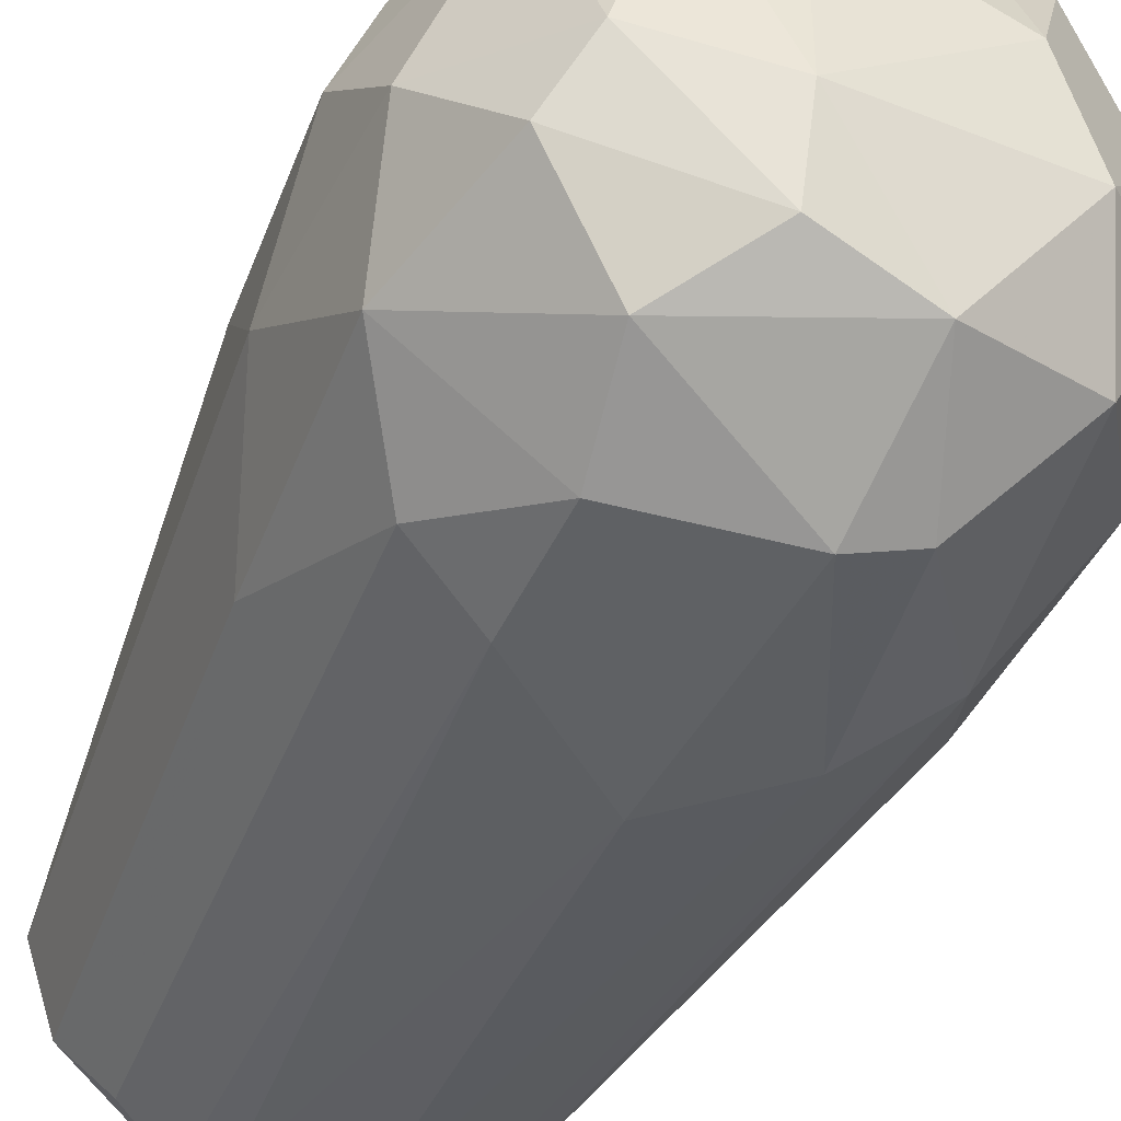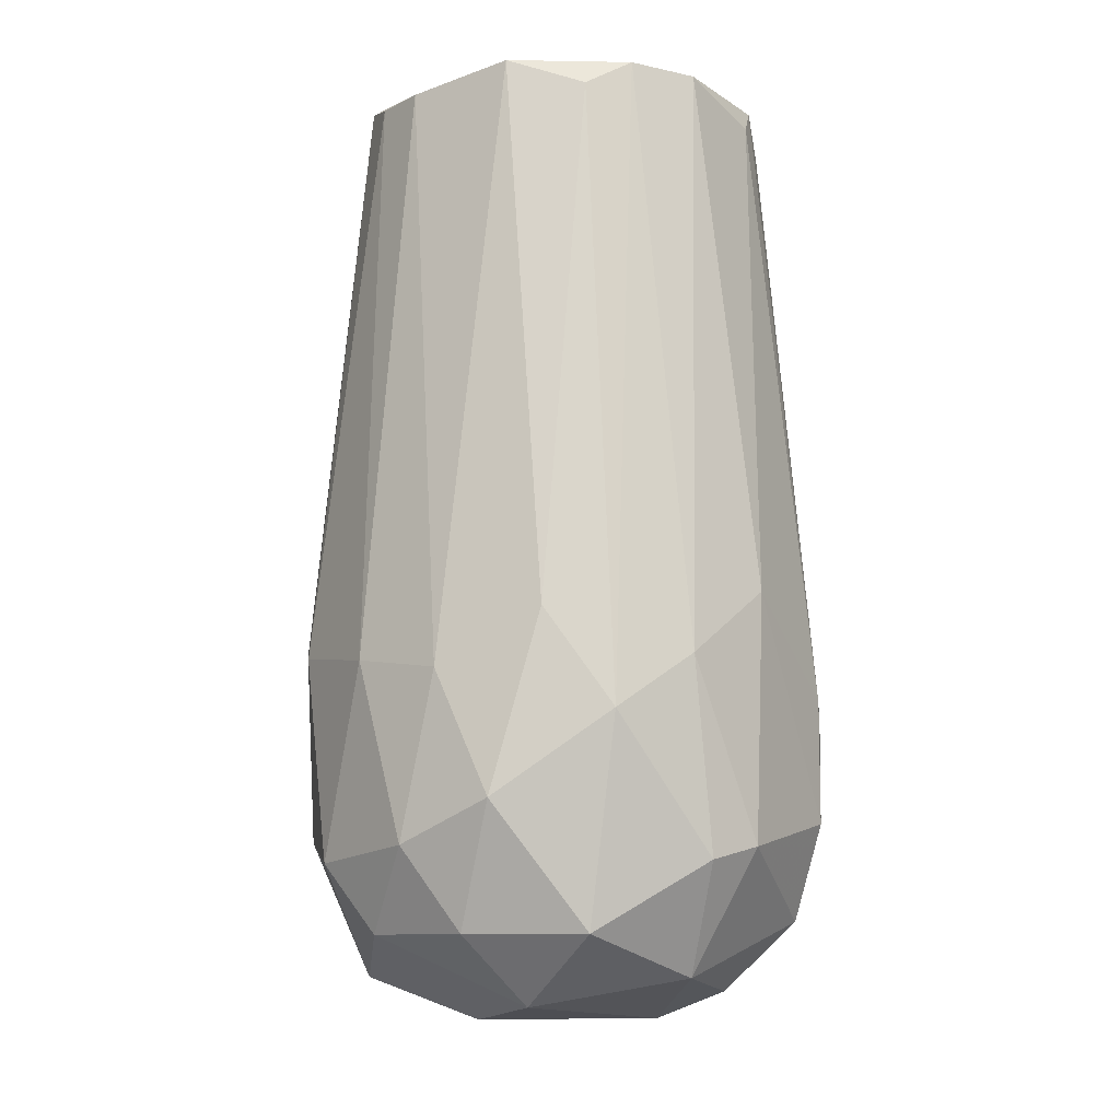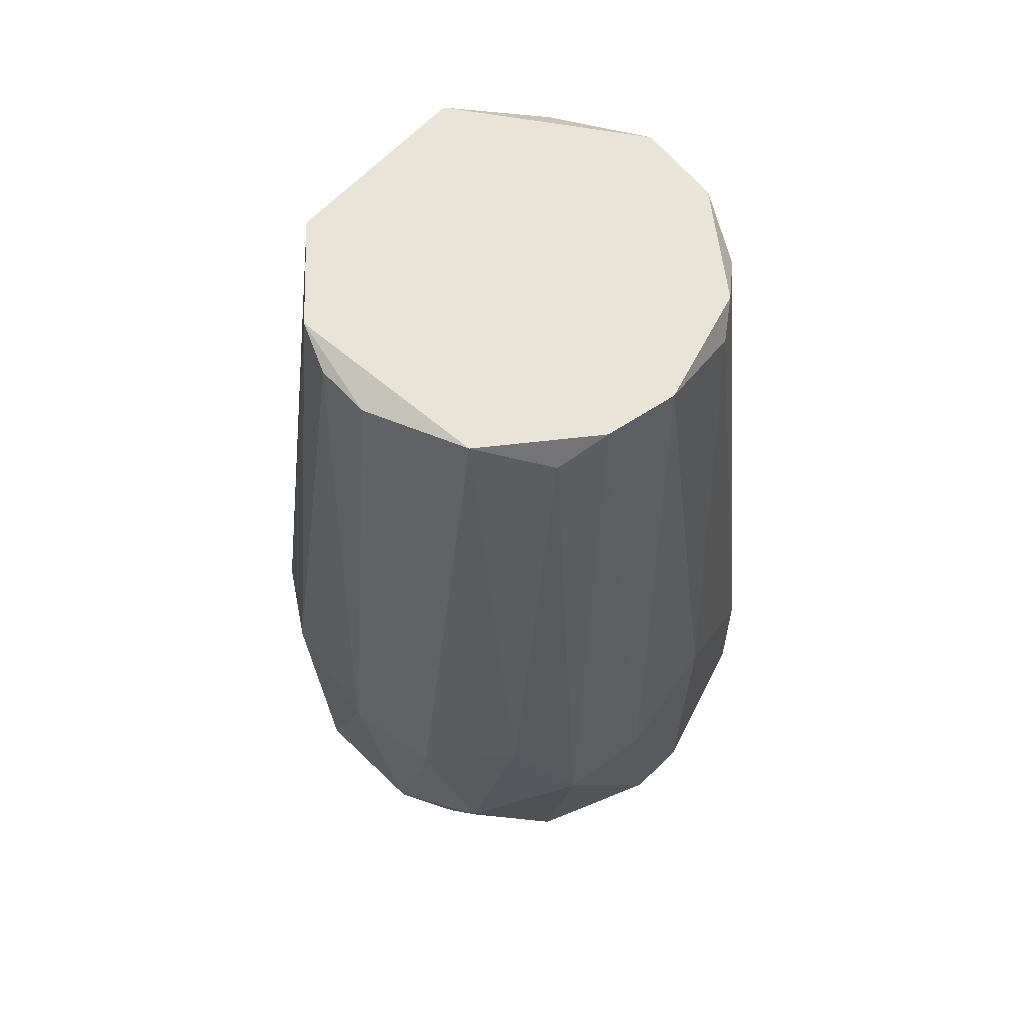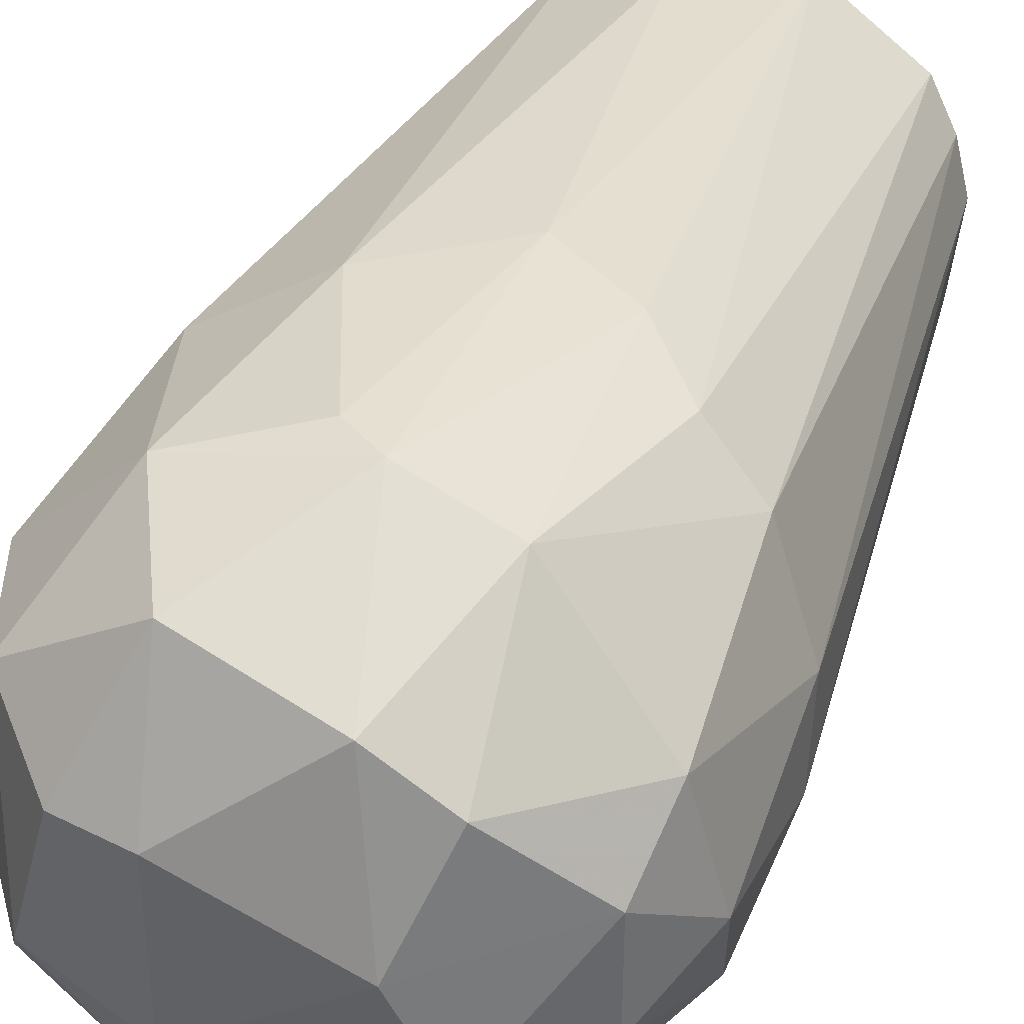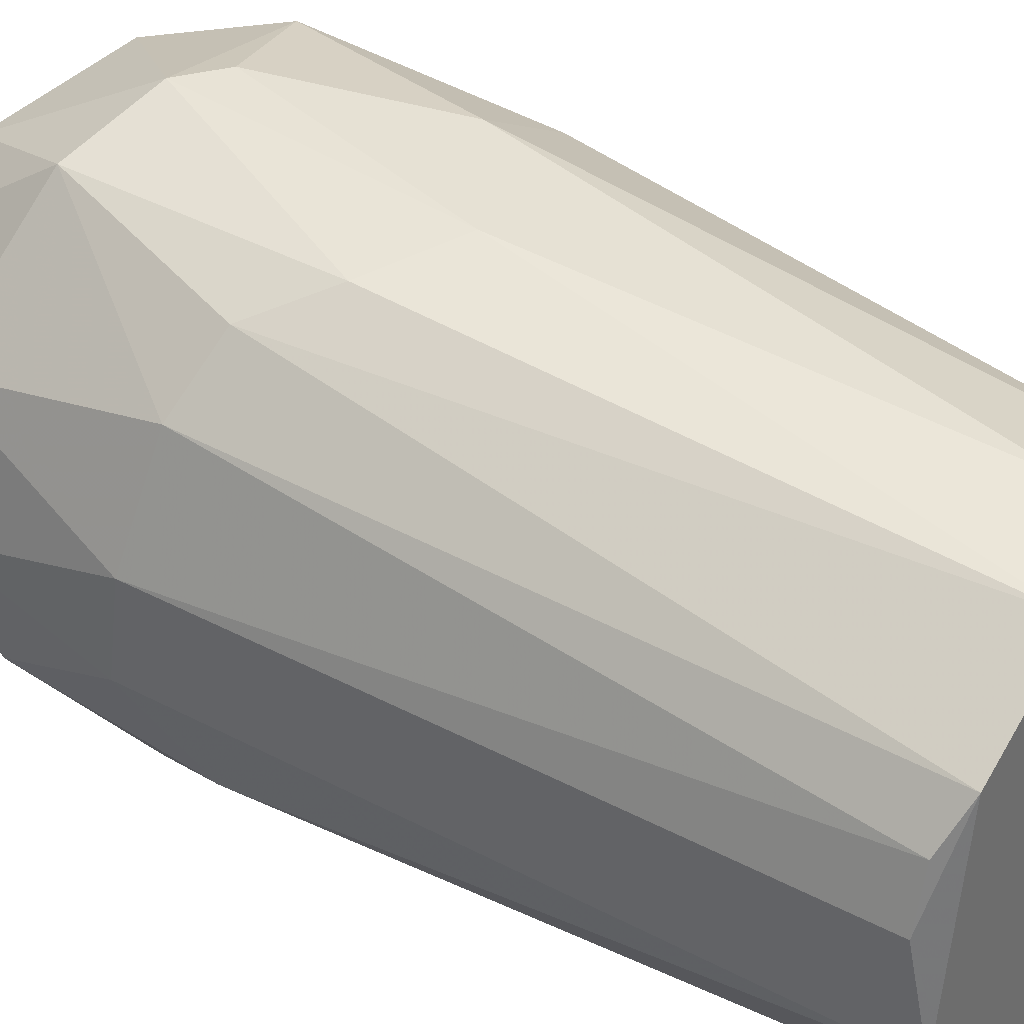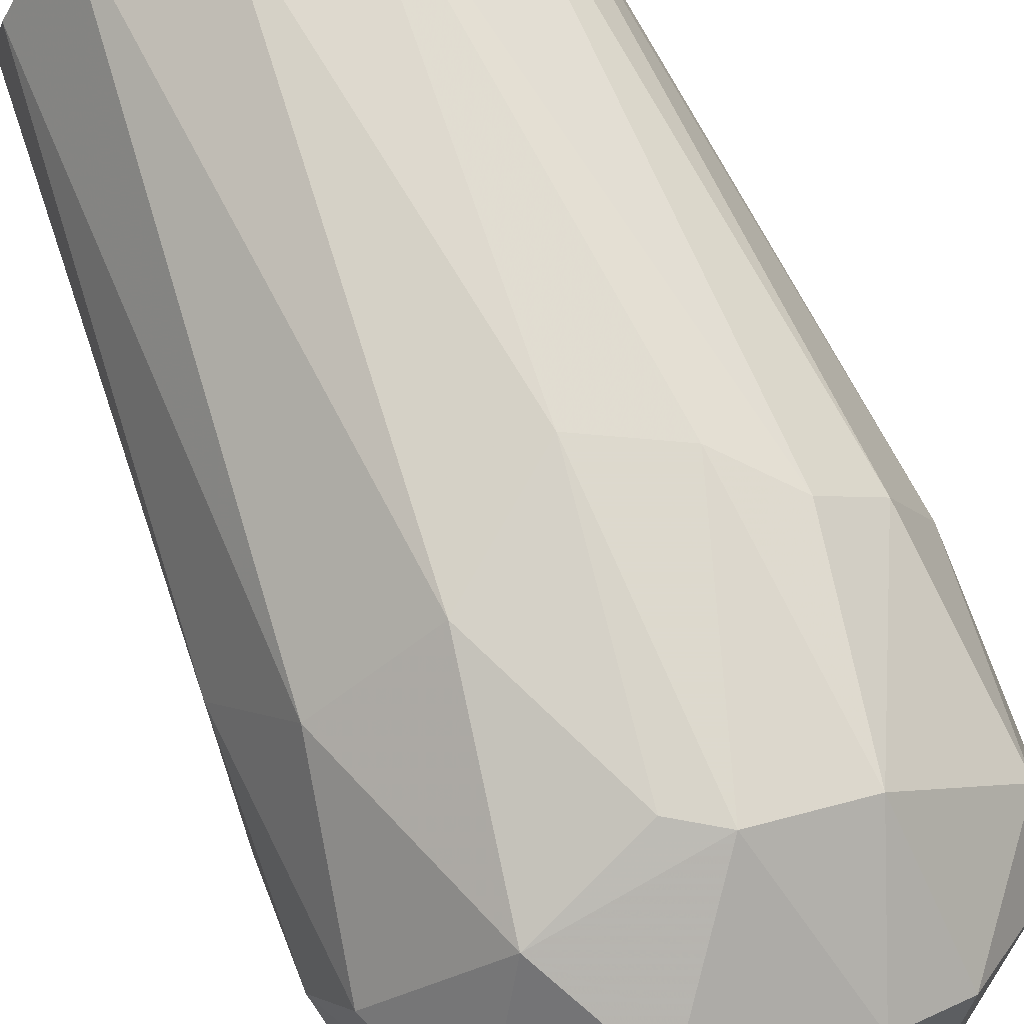
<metadata>
{"format":"obj","ext":"obj","renderer":"f3d","projection":"perspective","resolution":1024,"background":"white","views":[{"elev":-44.2,"azim":156.7,"up":"+Y"},{"elev":-10.1,"azim":-51.8,"up":"+Z"},{"elev":60.2,"azim":-56.2,"up":"+Z"},{"elev":38.8,"azim":-159.2,"up":"+Y"},{"elev":38.0,"azim":-51.9,"up":"+Y"},{"elev":79.3,"azim":156.4,"up":"+Y"}]}
</metadata>
<code>
v 0.01158 -0.00138 0.01324
v -0.006935 0.01328 -0.02998
v -0.007708 0.007876 -0.03769
v -0.007708 -0.003697 -0.03924
v 0.0139 0.004017 -0.01608
v 0.0139 -0.00138 -0.03229
v 0.00927 -0.002925 -0.03846
v -0.005391 0.001703 -0.04001
v -0.003852 0.01097 0.01324
v -0.003852 0.01019 -0.03769
v 0.004637 0.01405 -0.0184
v 0.004637 -0.01064 0.01324
v -0.01002 -0.01141 -0.0238
v -0.01465 0.002476 -0.02071
v -0.01465 -0.002925 -0.02149
v -0.01465 -0.000608 -0.03075
v -0.001535 0.01405 -0.01377
v -0.001535 -0.0145 -0.03075
v -0.001535 0.01483 -0.02921
v 0.006954 0.009421 0.01324
v 0.006954 0.00479 -0.03924
v 0.006954 0.01328 -0.02998
v 0.006954 -0.01141 -0.03461
v -0.0108 0.004793 0.01247
v -0.0108 -0.004469 0.01324
v -0.002308 -0.01141 0.01324
v -0.002308 -0.01064 -0.03769
v 0.01081 0.007104 -0.03537
v 0.01081 0.00479 0.0117
v 0.01081 0.01019 -0.01917
v 0.01081 -0.006011 -0.03615
v 0.006181 -0.01373 -0.0292
v 0.006181 -0.01373 -0.02225
v -0.01234 -0.008325 -0.0184
v -0.01234 0.008648 -0.01994
v -0.01234 -0.002925 -0.03538
v -0.01234 0.003248 -0.03538
v -0.00848 -0.008325 0.0117
v 0.01313 0.007104 -0.0292
v 0.01313 -0.007553 -0.02843
v -0.01311 0.006334 -0.03152
v -0.004622 -0.01373 -0.03152
v -0.006163 0.01328 -0.01608
v -0.006163 -0.01373 -0.02071
v -0.006163 -0.009867 0.01324
v 0.01467 -0.002152 -0.02149
v 0.01467 0.003248 -0.02766
v 0.003865 0.01174 -0.03614
v 0.003092 0.004793 -0.04001
v 0.003092 -0.004469 -0.04001
v 0.003092 -0.0091 -0.03846
v 0.003092 -0.01141 0.0117
v -0.01157 0.001703 0.01247
v 0.001551 0.01174 0.01015
v 0.01004 -0.01141 -0.0238
v 0.01004 -0.006011 0.01324
v 0.000778 0.01483 -0.02766
v -0.009252 0.007104 0.01324
v -0.009252 0.01174 -0.01917
v -0.009252 -0.0091 -0.03538
v -0.01388 -0.006011 -0.02843
v -0.000763 -0.0145 -0.01686
v 0.01236 -0.007553 -0.01454
v 0.007726 -0.009097 0.0117
f 53 58 24
f 25 1 9
f 1 25 12
f 9 1 20
f 12 25 45
f 30 39 22
f 20 1 29
f 30 20 29
f 62 18 32
f 1 12 56
f 20 30 11
f 22 57 11
f 30 22 11
f 25 9 58
f 53 25 58
f 6 46 40
f 55 32 40
f 31 6 40
f 42 13 60
f 13 61 60
f 39 30 5
f 1 46 5
f 29 1 5
f 30 29 5
f 9 20 54
f 20 11 54
f 42 18 44
f 13 42 44
f 45 13 44
f 18 62 44
f 44 62 26
f 12 45 26
f 45 44 26
f 35 2 41
f 14 35 41
f 48 22 28
f 22 39 28
f 21 48 28
f 4 37 8
f 25 53 15
f 53 14 15
f 61 13 34
f 25 15 34
f 15 61 34
f 4 8 50
f 41 37 16
f 14 41 16
f 61 15 16
f 15 14 16
f 11 57 17
f 43 9 17
f 9 54 17
f 54 11 17
f 18 42 27
f 42 60 27
f 60 4 27
f 50 51 27
f 4 50 27
f 32 18 23
f 51 31 23
f 40 32 23
f 31 40 23
f 18 27 23
f 27 51 23
f 32 55 33
f 62 32 33
f 46 1 63
f 1 56 63
f 40 46 63
f 55 40 63
f 56 12 64
f 12 33 64
f 33 55 64
f 63 56 64
f 55 63 64
f 2 35 59
f 58 9 59
f 35 58 59
f 9 43 59
f 43 2 59
f 2 10 3
f 37 41 3
f 41 2 3
f 8 37 3
f 10 8 3
f 37 4 36
f 60 61 36
f 4 60 36
f 16 37 36
f 61 16 36
f 6 31 7
f 31 51 7
f 28 6 7
f 21 28 7
f 51 50 7
f 50 21 7
f 46 6 47
f 39 5 47
f 5 46 47
f 6 28 47
f 28 39 47
f 45 25 38
f 13 45 38
f 25 34 38
f 34 13 38
f 10 2 19
f 57 22 19
f 2 43 19
f 48 10 19
f 22 48 19
f 17 57 19
f 43 17 19
f 26 62 52
f 12 26 52
f 33 12 52
f 62 33 52
f 48 21 49
f 10 48 49
f 8 10 49
f 21 50 49
f 50 8 49
f 35 14 24
f 14 53 24
f 58 35 24

</code>
